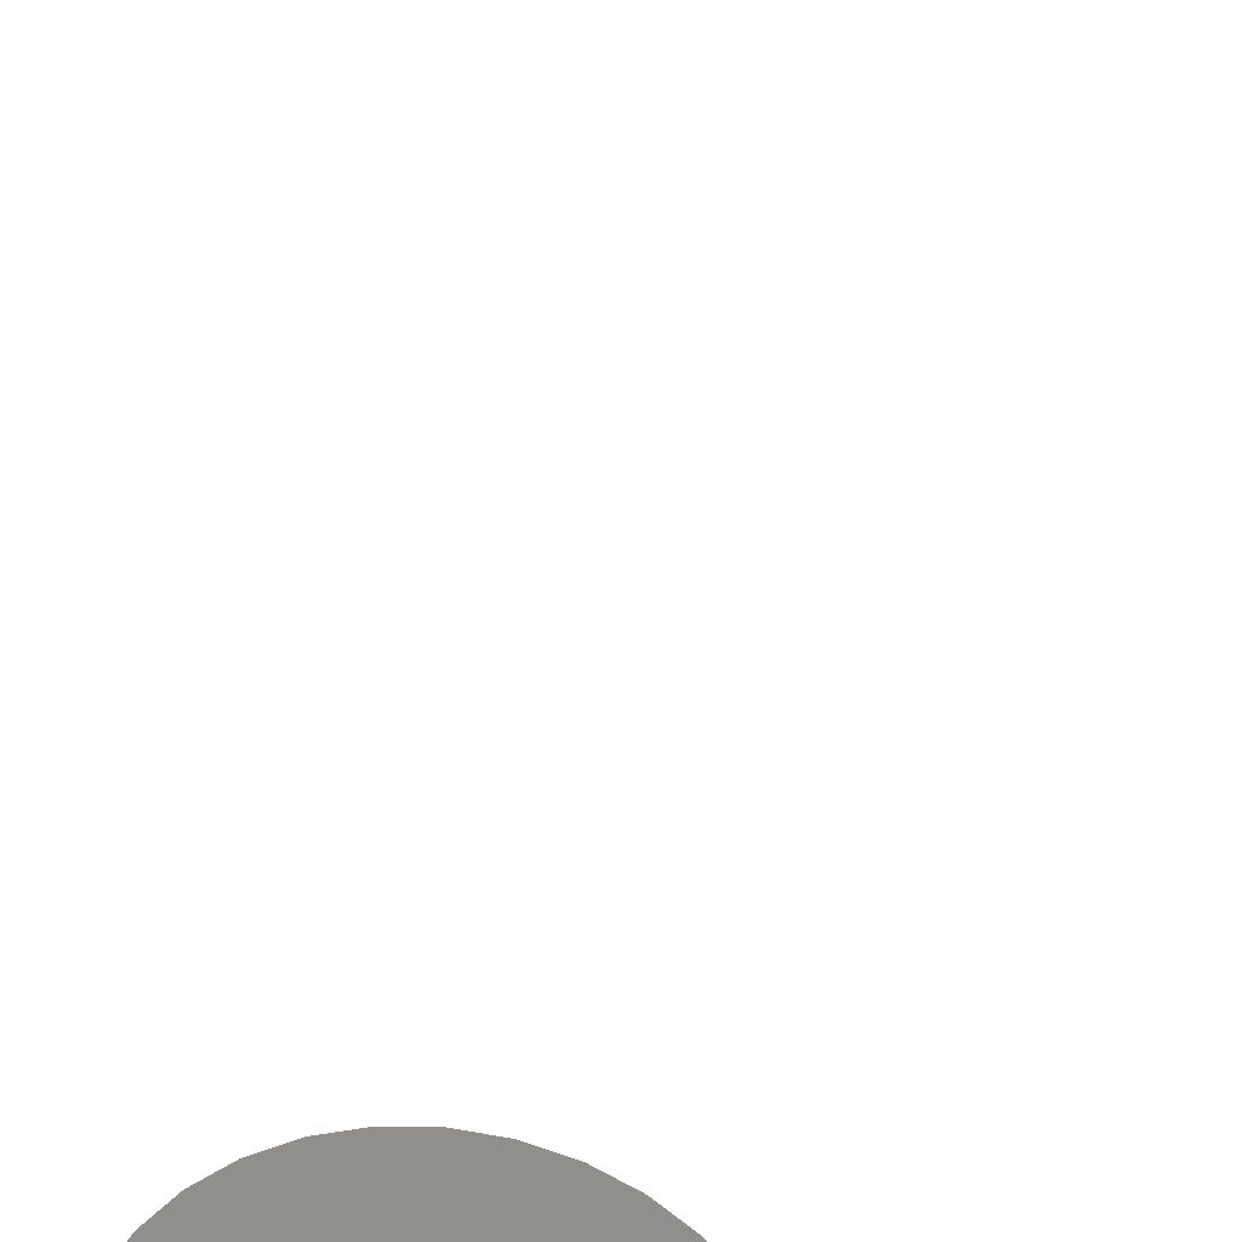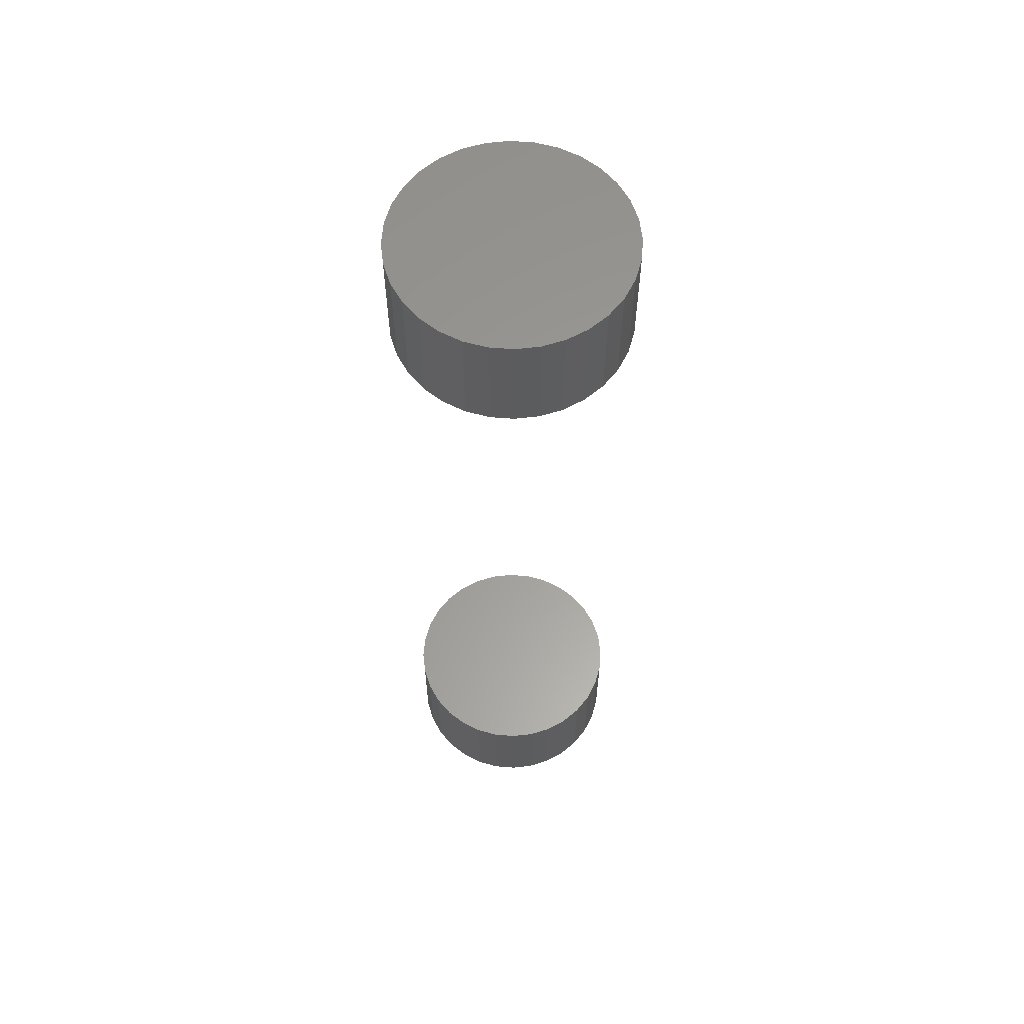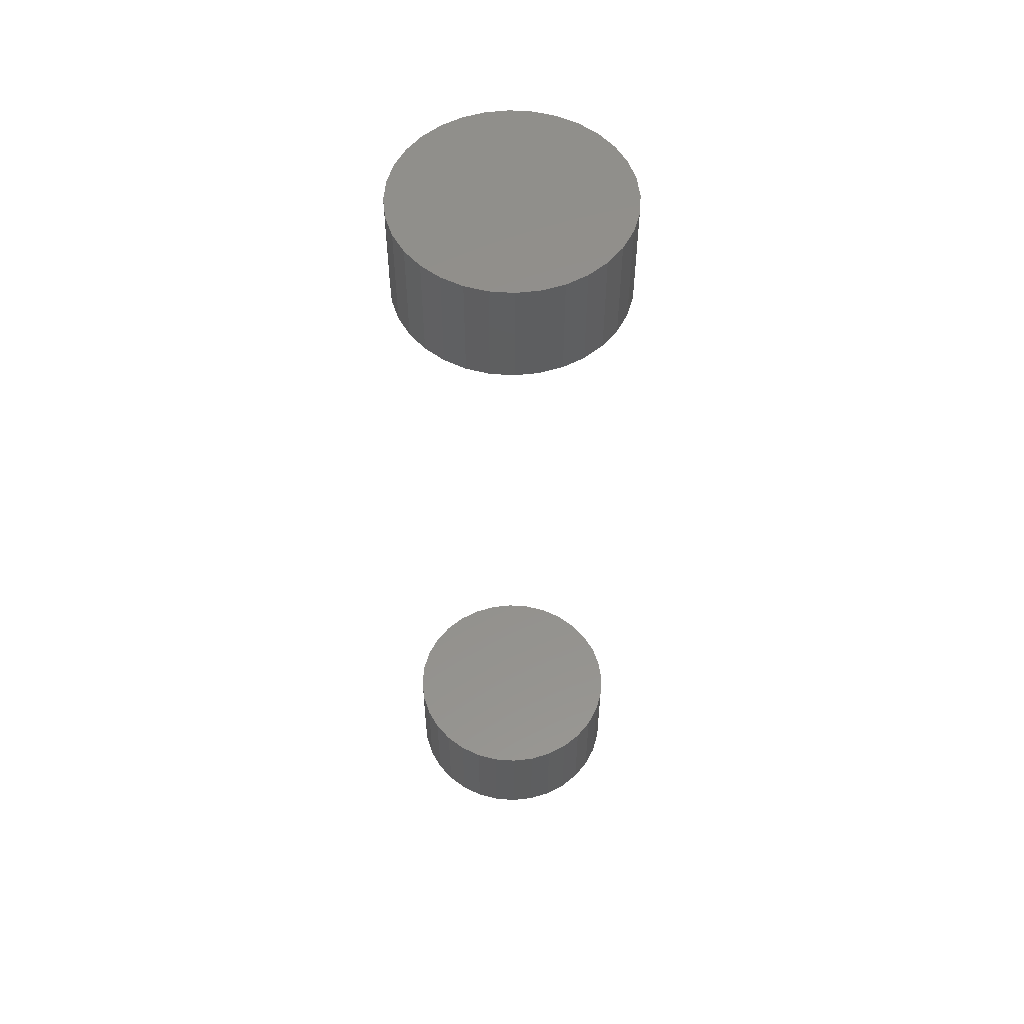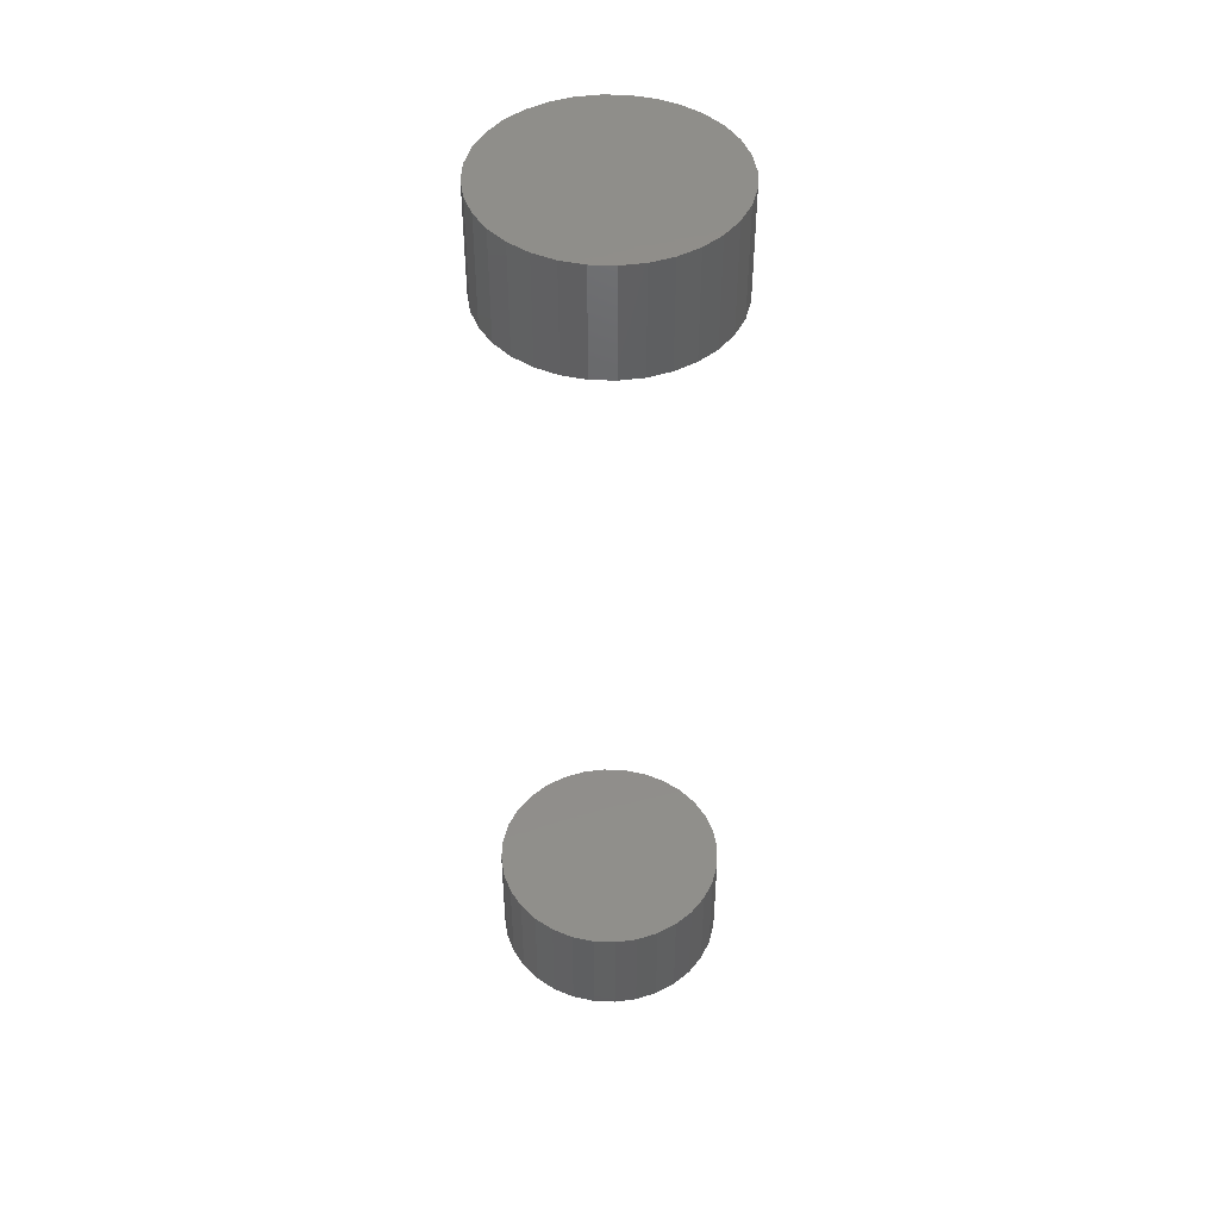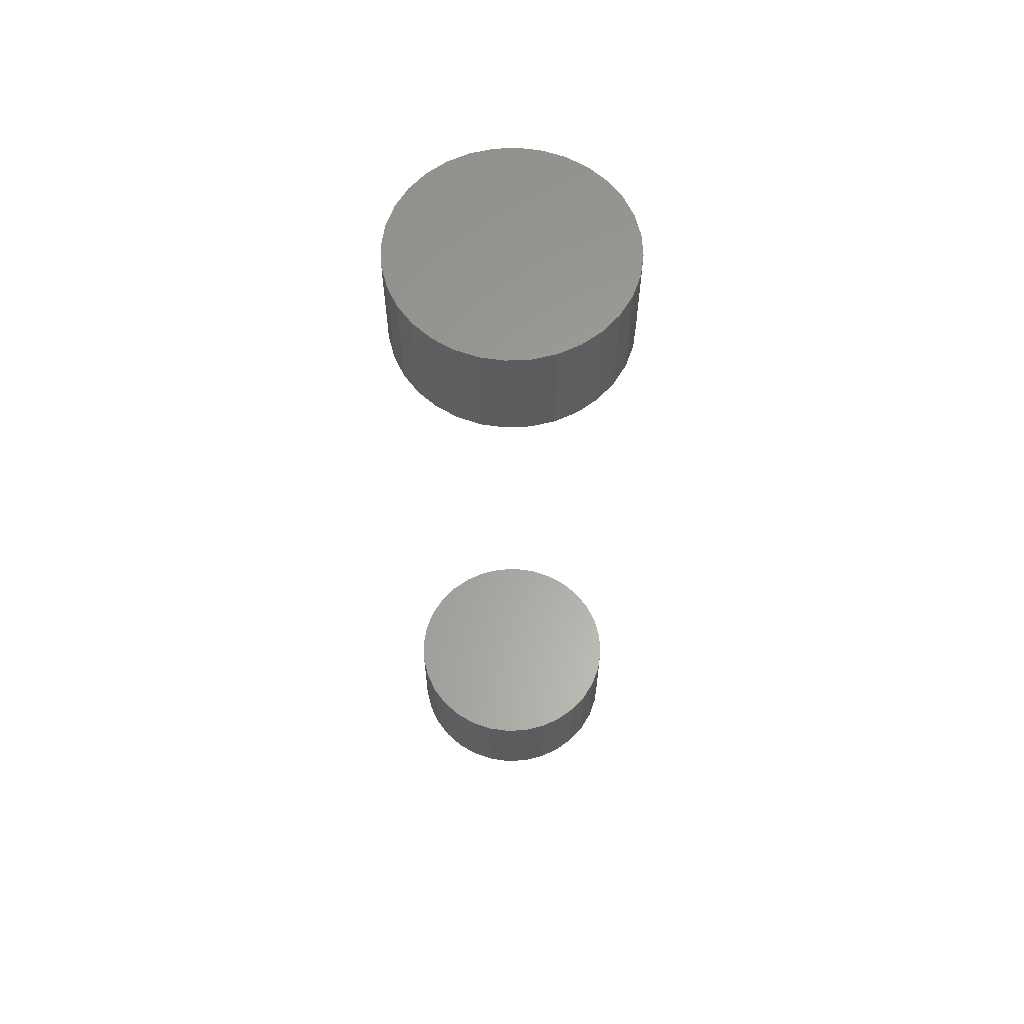
<metadata>
{"format":"stl","ext":"stl","renderer":"f3d","projection":"perspective","resolution":1024,"background":"white","views":[{"elev":-41.7,"azim":171.5,"up":"+Y"},{"elev":60.4,"azim":-124.8,"up":"+Z"},{"elev":54.3,"azim":-91.2,"up":"+Z"},{"elev":45.9,"azim":109.5,"up":"+Z"},{"elev":61.6,"azim":-19.7,"up":"+Z"}]}
</metadata>
<code>
# stl→obj: 128 verts, 248 faces
v -0.09786 -3.185e-17 0.6953
v -0.09786 -3.185e-17 0.7891
v -0.09596 0.01932 0.6953
v -0.09596 0.01932 0.7891
v -0.09032 0.03789 0.6953
v -0.09032 0.03789 0.7891
v -0.08118 0.05501 0.6953
v -0.08118 0.05501 0.7891
v -0.06886 0.07001 0.6953
v -0.06886 0.07001 0.7891
v -0.05386 0.08233 0.6953
v -0.05386 0.08233 0.7891
v -0.03674 0.09148 0.6953
v -0.03674 0.09148 0.7891
v -0.01817 0.09711 0.6953
v -0.01817 0.09711 0.7891
v 0.001151 0.09901 0.6953
v 0.001151 0.09901 0.7891
v 0.02047 0.09711 0.6953
v 0.02047 0.09711 0.7891
v 0.03904 0.09148 0.6953
v 0.03904 0.09148 0.7891
v 0.05616 0.08233 0.6953
v 0.05616 0.08233 0.7891
v 0.07116 0.07001 0.6953
v 0.07116 0.07001 0.7891
v 0.08348 0.05501 0.6953
v 0.08348 0.05501 0.7891
v 0.09263 0.03789 0.6953
v 0.09263 0.03789 0.7891
v 0.09826 0.01932 0.6953
v 0.09826 0.01932 0.7891
v 0.1002 6.369e-17 0.6953
v 0.1002 0 0.7891
v -0.09786 -3.185e-17 -0.03906
v -0.09786 -3.185e-17 0.05469
v -0.09596 0.01932 -0.03906
v -0.09596 0.01932 0.05469
v -0.09032 0.03789 -0.03906
v -0.09032 0.03789 0.05469
v -0.08118 0.05501 -0.03906
v -0.08118 0.05501 0.05469
v -0.06886 0.07001 -0.03906
v -0.06886 0.07001 0.05469
v -0.05386 0.08233 -0.03906
v -0.05386 0.08233 0.05469
v -0.03674 0.09148 -0.03906
v -0.03674 0.09148 0.05469
v -0.01817 0.09711 -0.03906
v -0.01817 0.09711 0.05469
v 0.001151 0.09901 -0.03906
v 0.001151 0.09901 0.05469
v 0.02047 0.09711 -0.03906
v 0.02047 0.09711 0.05469
v 0.03904 0.09148 -0.03906
v 0.03904 0.09148 0.05469
v 0.05616 0.08233 -0.03906
v 0.05616 0.08233 0.05469
v 0.07116 0.07001 -0.03906
v 0.07116 0.07001 0.05469
v 0.08348 0.05501 -0.03906
v 0.08348 0.05501 0.05469
v 0.09263 0.03789 -0.03906
v 0.09263 0.03789 0.05469
v 0.09826 0.01932 -0.03906
v 0.09826 0.01932 0.05469
v 0.1002 6.369e-17 -0.03906
v 0.1002 0 0.05469
v 0.09826 -0.01932 0.6953
v 0.09826 -0.01932 0.7891
v 0.09263 -0.03789 0.6953
v 0.09263 -0.03789 0.7891
v 0.08348 -0.05501 0.6953
v 0.08348 -0.05501 0.7891
v 0.07116 -0.07001 0.6953
v 0.07116 -0.07001 0.7891
v 0.05616 -0.08233 0.6953
v 0.05616 -0.08233 0.7891
v 0.03904 -0.09148 0.6953
v 0.03904 -0.09148 0.7891
v 0.02047 -0.09711 0.6953
v 0.02047 -0.09711 0.7891
v 0.001151 -0.09901 0.6953
v 0.001151 -0.09901 0.7891
v -0.01817 -0.09711 0.6953
v -0.01817 -0.09711 0.7891
v -0.03674 -0.09148 0.6953
v -0.03674 -0.09148 0.7891
v -0.05386 -0.08233 0.6953
v -0.05386 -0.08233 0.7891
v -0.06886 -0.07001 0.6953
v -0.06886 -0.07001 0.7891
v -0.08118 -0.05501 0.6953
v -0.08118 -0.05501 0.7891
v -0.09032 -0.03789 0.6953
v -0.09032 -0.03789 0.7891
v -0.09596 -0.01932 0.6953
v -0.09596 -0.01932 0.7891
v 0.09826 -0.01932 -0.03906
v 0.09826 -0.01932 0.05469
v 0.09263 -0.03789 -0.03906
v 0.09263 -0.03789 0.05469
v 0.08348 -0.05501 -0.03906
v 0.08348 -0.05501 0.05469
v 0.07116 -0.07001 -0.03906
v 0.07116 -0.07001 0.05469
v 0.05616 -0.08233 -0.03906
v 0.05616 -0.08233 0.05469
v 0.03904 -0.09148 -0.03906
v 0.03904 -0.09148 0.05469
v 0.02047 -0.09711 -0.03906
v 0.02047 -0.09711 0.05469
v 0.001151 -0.09901 -0.03906
v 0.001151 -0.09901 0.05469
v -0.01817 -0.09711 -0.03906
v -0.01817 -0.09711 0.05469
v -0.03674 -0.09148 -0.03906
v -0.03674 -0.09148 0.05469
v -0.05386 -0.08233 -0.03906
v -0.05386 -0.08233 0.05469
v -0.06886 -0.07001 -0.03906
v -0.06886 -0.07001 0.05469
v -0.08118 -0.05501 -0.03906
v -0.08118 -0.05501 0.05469
v -0.09032 -0.03789 -0.03906
v -0.09032 -0.03789 0.05469
v -0.09596 -0.01932 -0.03906
v -0.09596 -0.01932 0.05469
f 1 2 3
f 3 2 4
f 3 4 5
f 5 4 6
f 5 6 7
f 7 6 8
f 7 8 9
f 9 8 10
f 9 10 11
f 11 10 12
f 11 12 13
f 13 12 14
f 13 14 15
f 15 14 16
f 15 16 17
f 17 16 18
f 17 18 19
f 19 18 20
f 19 20 21
f 21 20 22
f 21 22 23
f 23 22 24
f 23 24 25
f 25 24 26
f 25 26 27
f 27 26 28
f 27 28 29
f 29 28 30
f 29 30 31
f 31 30 32
f 31 32 33
f 33 32 34
f 35 36 37
f 37 36 38
f 37 38 39
f 39 38 40
f 39 40 41
f 41 40 42
f 41 42 43
f 43 42 44
f 43 44 45
f 45 44 46
f 45 46 47
f 47 46 48
f 47 48 49
f 49 48 50
f 49 50 51
f 51 50 52
f 51 52 53
f 53 52 54
f 53 54 55
f 55 54 56
f 55 56 57
f 57 56 58
f 57 58 59
f 59 58 60
f 59 60 61
f 61 60 62
f 61 62 63
f 63 62 64
f 63 64 65
f 65 64 66
f 65 66 67
f 67 66 68
f 33 34 69
f 69 34 70
f 69 70 71
f 71 70 72
f 71 72 73
f 73 72 74
f 73 74 75
f 75 74 76
f 75 76 77
f 77 76 78
f 77 78 79
f 79 78 80
f 79 80 81
f 81 80 82
f 81 82 83
f 83 82 84
f 83 84 85
f 85 84 86
f 85 86 87
f 87 86 88
f 87 88 89
f 89 88 90
f 89 90 91
f 91 90 92
f 91 92 93
f 93 92 94
f 93 94 95
f 95 94 96
f 95 96 97
f 97 96 98
f 97 98 1
f 1 98 2
f 67 68 99
f 99 68 100
f 99 100 101
f 101 100 102
f 101 102 103
f 103 102 104
f 103 104 105
f 105 104 106
f 105 106 107
f 107 106 108
f 107 108 109
f 109 108 110
f 109 110 111
f 111 110 112
f 111 112 113
f 113 112 114
f 113 114 115
f 115 114 116
f 115 116 117
f 117 116 118
f 117 118 119
f 119 118 120
f 119 120 121
f 121 120 122
f 121 122 123
f 123 122 124
f 123 124 125
f 125 124 126
f 125 126 127
f 127 126 128
f 127 128 35
f 35 128 36
f 50 54 52
f 54 50 48
f 54 48 56
f 56 48 46
f 56 46 58
f 108 118 110
f 110 118 116
f 110 116 112
f 112 116 114
f 58 46 60
f 60 46 44
f 60 44 62
f 62 44 42
f 62 42 64
f 64 42 40
f 64 40 66
f 66 40 38
f 66 38 68
f 68 38 36
f 68 36 100
f 100 36 128
f 100 128 102
f 102 128 126
f 102 126 104
f 104 126 124
f 104 124 106
f 106 124 122
f 106 122 108
f 108 122 120
f 108 120 118
f 17 19 15
f 13 15 19
f 21 13 19
f 11 13 21
f 23 11 21
f 79 87 77
f 85 87 79
f 81 85 79
f 83 85 81
f 87 89 77
f 77 89 91
f 77 91 75
f 75 91 93
f 75 93 73
f 73 93 95
f 73 95 71
f 71 95 97
f 71 97 69
f 69 97 1
f 69 1 33
f 33 1 3
f 33 3 31
f 31 3 5
f 31 5 29
f 29 5 7
f 29 7 27
f 27 7 9
f 27 9 25
f 25 9 11
f 25 11 23
f 51 53 49
f 47 49 53
f 55 47 53
f 45 47 55
f 57 45 55
f 109 117 107
f 115 117 109
f 111 115 109
f 113 115 111
f 117 119 107
f 107 119 121
f 107 121 105
f 105 121 123
f 105 123 103
f 103 123 125
f 103 125 101
f 101 125 127
f 101 127 99
f 99 127 35
f 99 35 67
f 67 35 37
f 67 37 65
f 65 37 39
f 65 39 63
f 63 39 41
f 63 41 61
f 61 41 43
f 61 43 59
f 59 43 45
f 59 45 57
f 16 20 18
f 20 16 14
f 20 14 22
f 22 14 12
f 22 12 24
f 78 88 80
f 80 88 86
f 80 86 82
f 82 86 84
f 24 12 26
f 26 12 10
f 26 10 28
f 28 10 8
f 28 8 30
f 30 8 6
f 30 6 32
f 32 6 4
f 32 4 34
f 34 4 2
f 34 2 70
f 70 2 98
f 70 98 72
f 72 98 96
f 72 96 74
f 74 96 94
f 74 94 76
f 76 94 92
f 76 92 78
f 78 92 90
f 78 90 88

</code>
